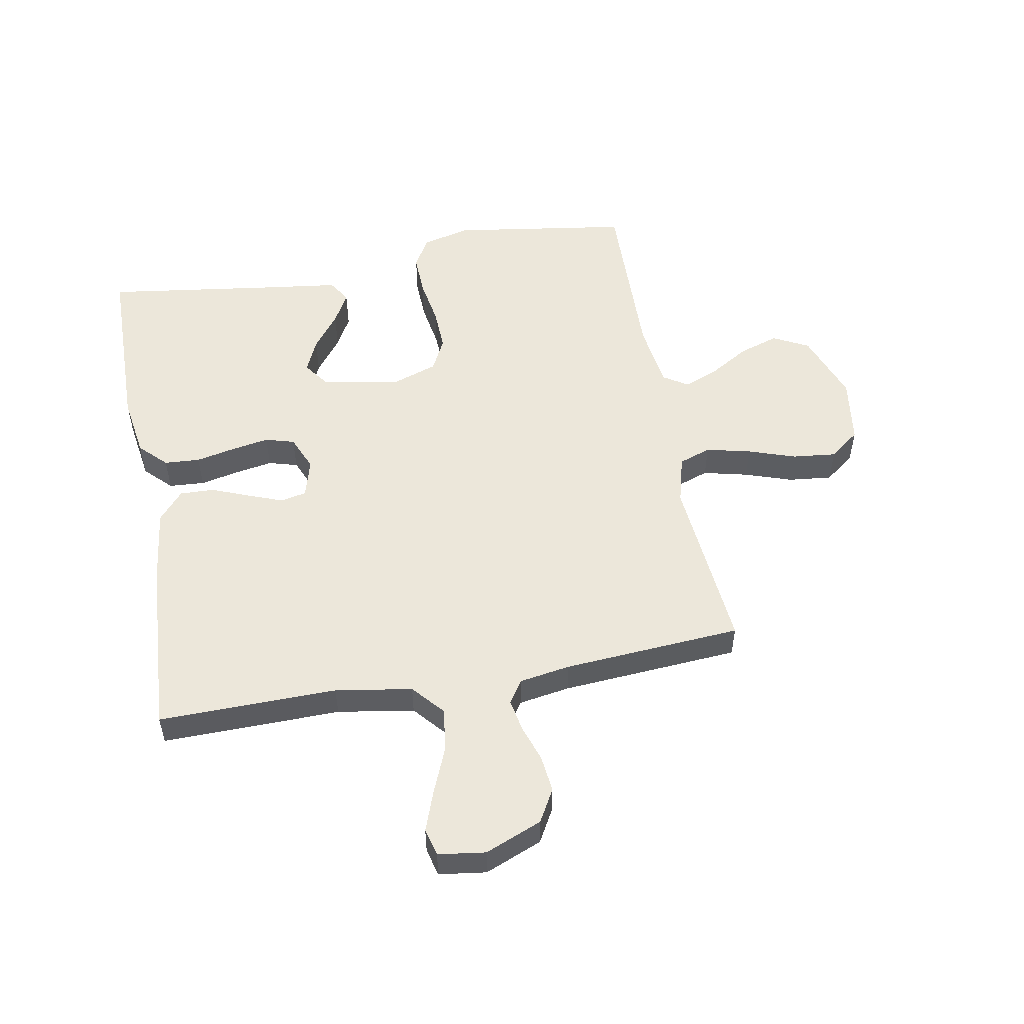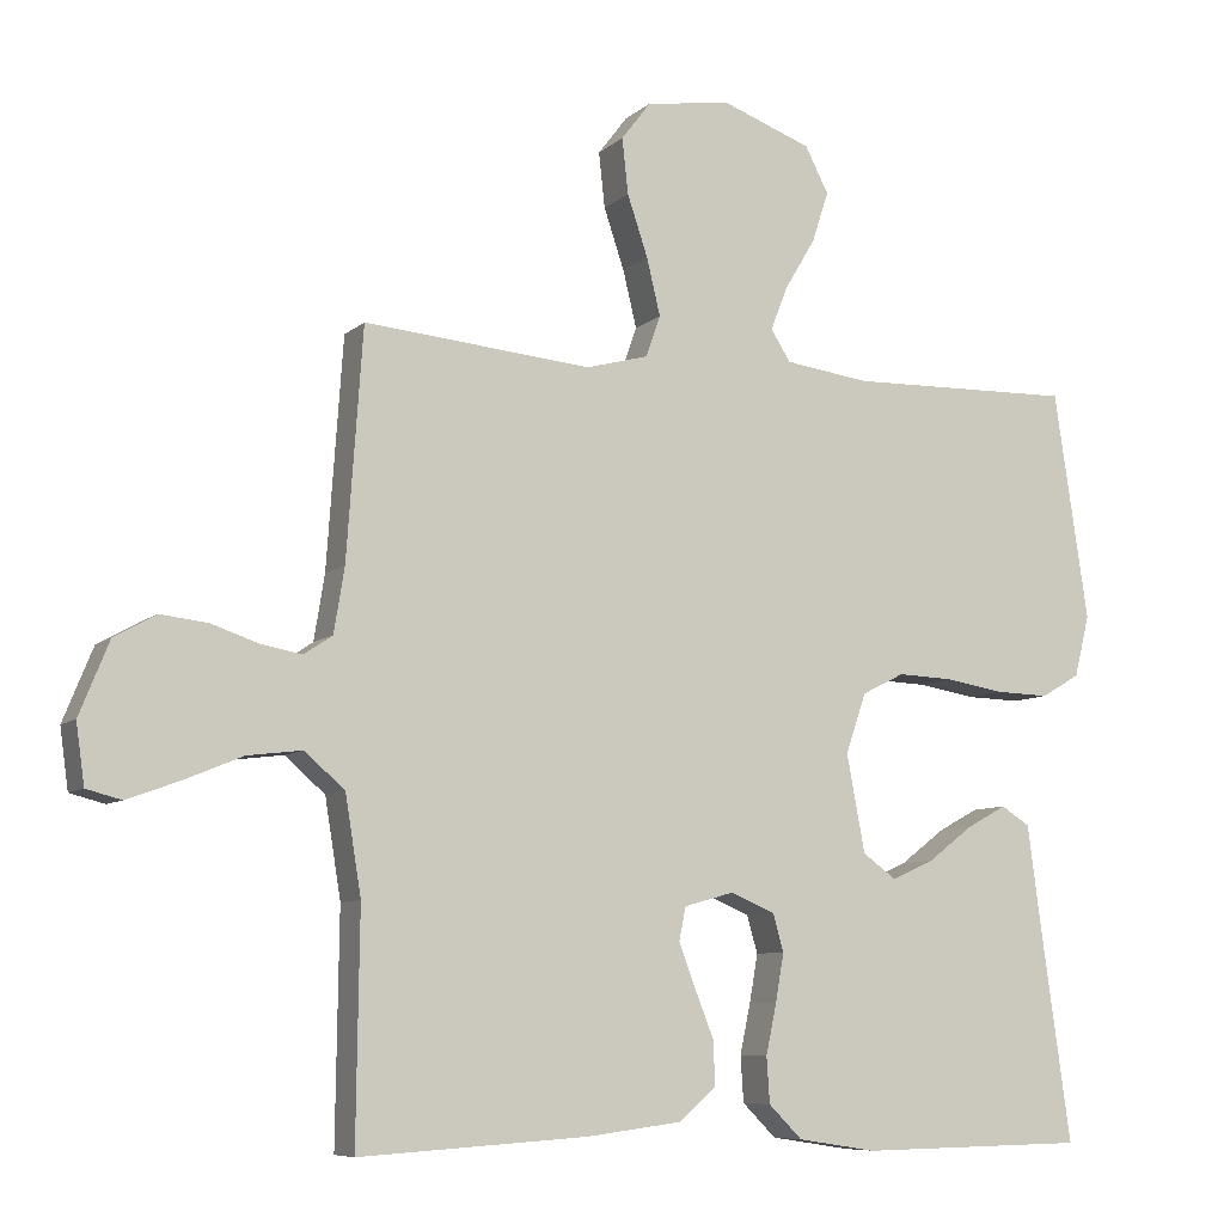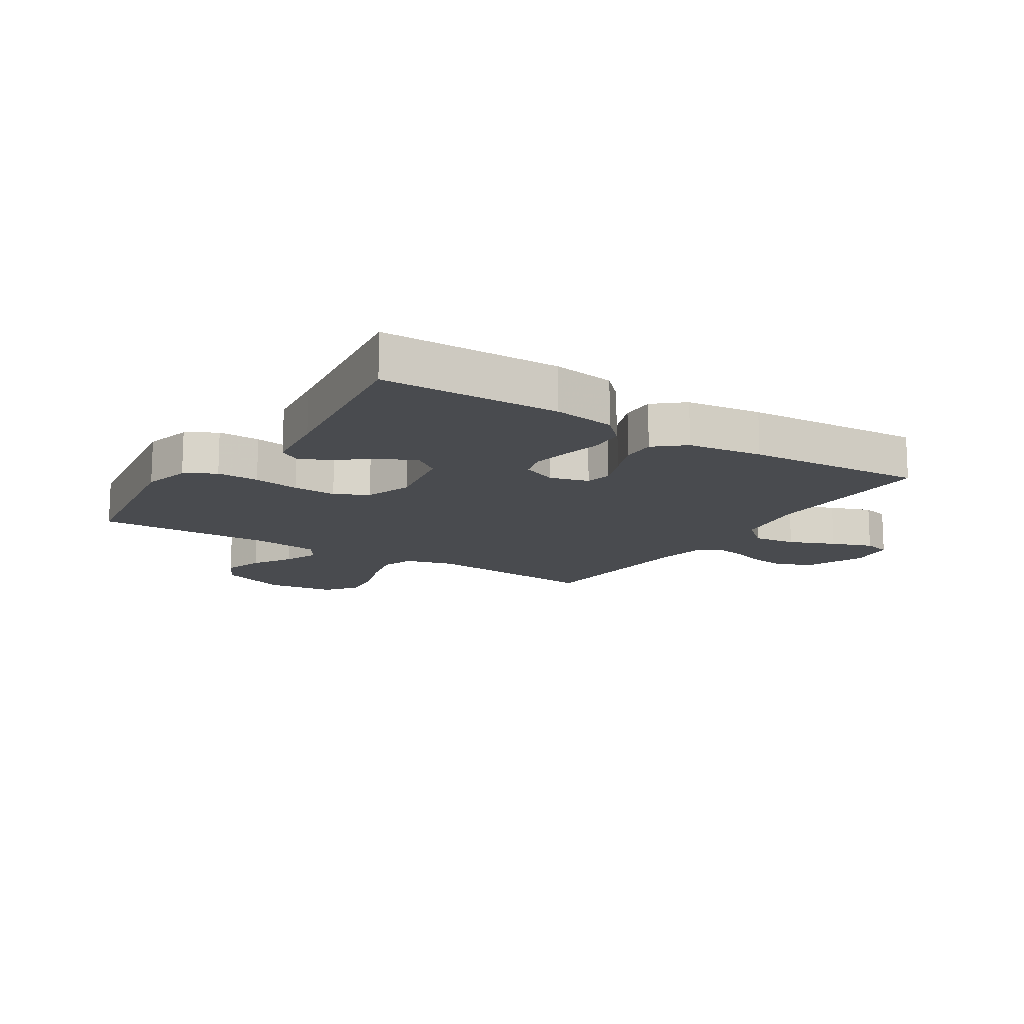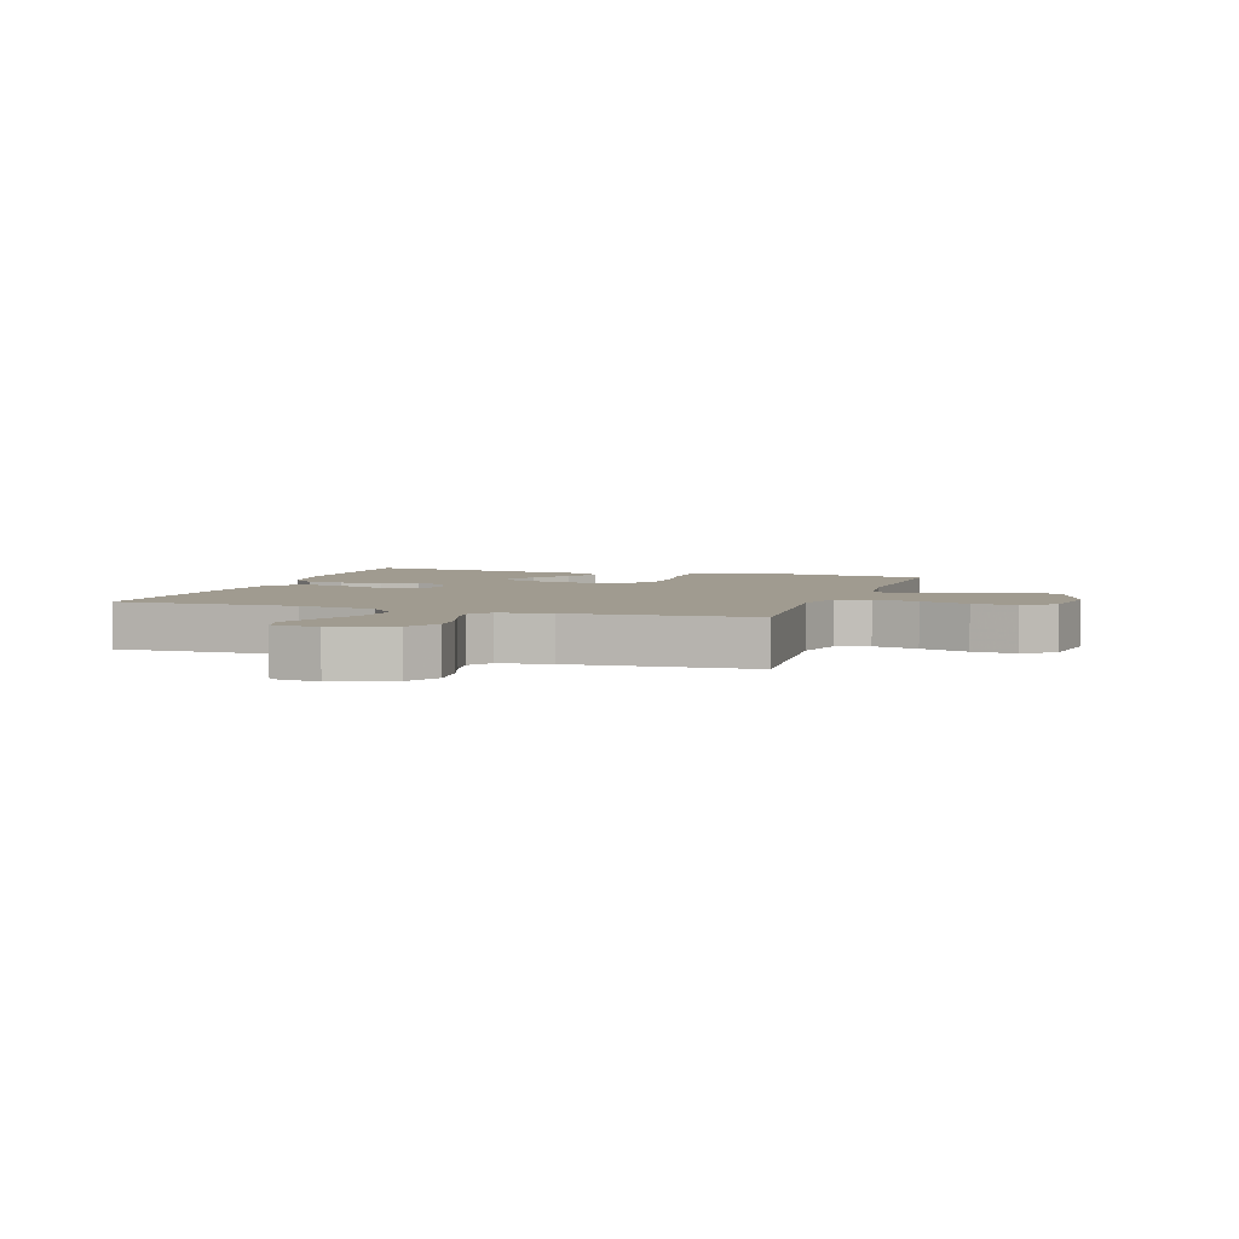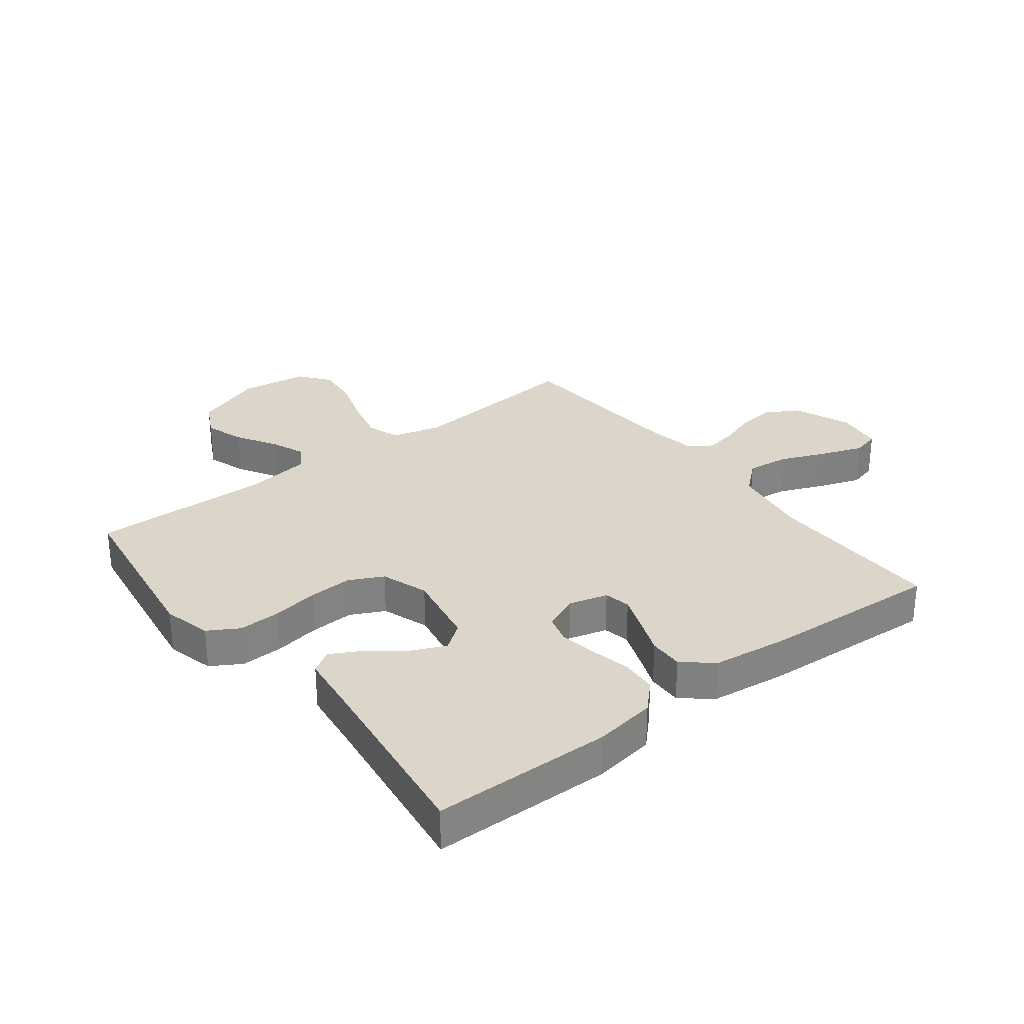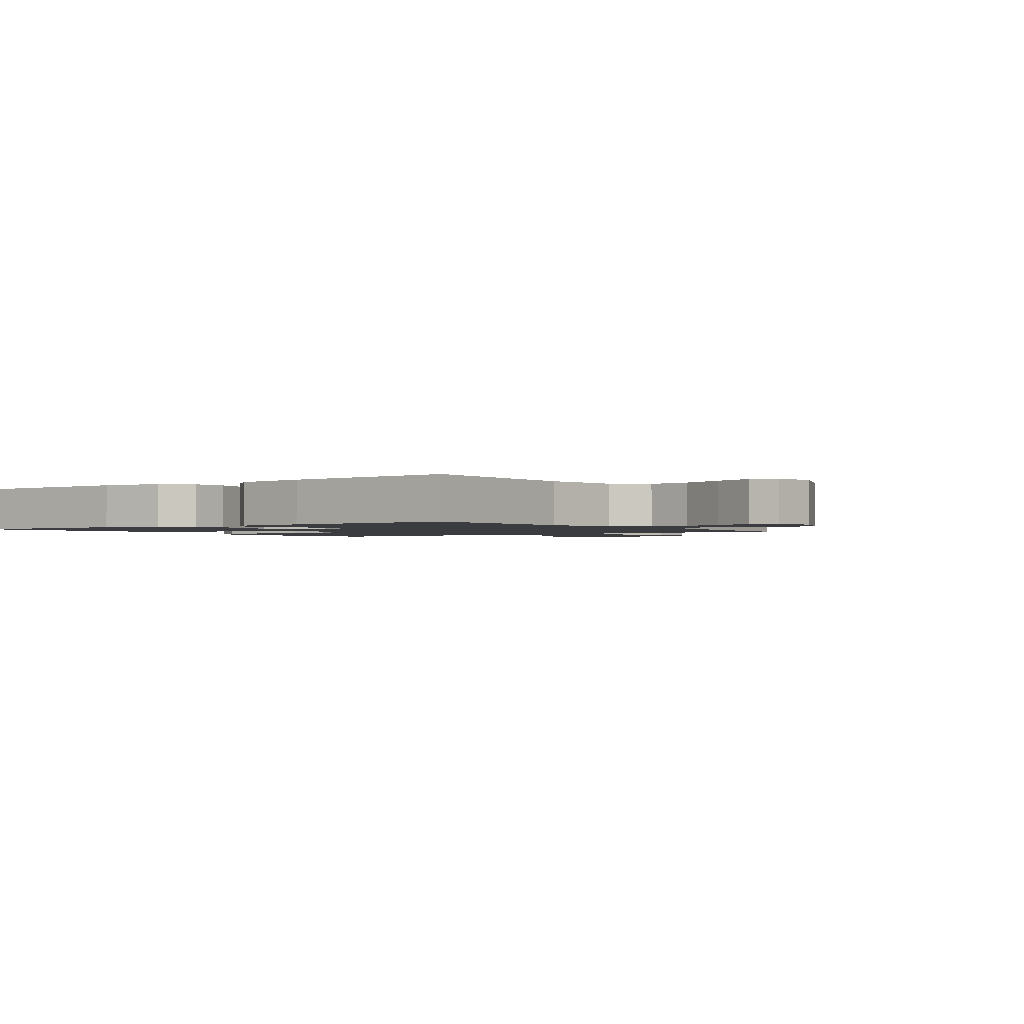
<metadata>
{"format":"obj","ext":"obj","renderer":"f3d","projection":"perspective","resolution":1024,"background":"white","views":[{"elev":53.0,"azim":-100.4,"up":"+Y"},{"elev":-7.9,"azim":-25.4,"up":"+Z"},{"elev":-13.9,"azim":147.4,"up":"+Y"},{"elev":4.2,"azim":-71.6,"up":"+Y"},{"elev":29.7,"azim":142.2,"up":"+Y"},{"elev":-1.6,"azim":-144.5,"up":"+Y"}]}
</metadata>
<code>
v -0.5 0.07 -0.5
v -0.496 0.07 -0.2
v -0.517 0.07 -0.071
v -0.57 0.07 -0.025
v -0.642 0.07 -0.034
v -0.719 0.07 -0.066
v -0.788 0.07 -0.091
v -0.834 0.07 -0.079
v -0.845 0.07 0
v -0.806 0.07 0.096
v -0.751 0.07 0.127
v -0.689 0.07 0.12
v -0.627 0.07 0.099
v -0.573 0.07 0.089
v -0.535 0.07 0.114
v -0.521 0.07 0.2
v -0.5 0.07 0.5
v -0.2 0.07 0.473
v -0.118 0.07 0.495
v -0.099 0.07 0.549
v -0.117 0.07 0.624
v -0.144 0.07 0.704
v -0.152 0.07 0.777
v -0.113 0.07 0.828
v 0 0.07 0.844
v 0.117 0.07 0.801
v 0.148 0.07 0.741
v 0.126 0.07 0.674
v 0.086 0.07 0.607
v 0.063 0.07 0.549
v 0.089 0.07 0.508
v 0.2 0.07 0.493
v 0.5 0.07 0.5
v 0.545 0.07 0.2
v 0.525 0.07 0.119
v 0.474 0.07 0.089
v 0.403 0.07 0.091
v 0.325 0.07 0.104
v 0.252 0.07 0.107
v 0.196 0.07 0.079
v 0.169 0.07 0
v 0.193 0.07 -0.128
v 0.237 0.07 -0.16
v 0.293 0.07 -0.135
v 0.352 0.07 -0.09
v 0.405 0.07 -0.061
v 0.443 0.07 -0.085
v 0.458 0.07 -0.2
v 0.5 0.07 -0.5
v 0.2 0.07 -0.505
v 0.096 0.07 -0.489
v 0.052 0.07 -0.445
v 0.048 0.07 -0.385
v 0.062 0.07 -0.319
v 0.073 0.07 -0.256
v 0.059 0.07 -0.207
v 0 0.07 -0.182
v -0.065 0.07 -0.2
v -0.074 0.07 -0.244
v -0.052 0.07 -0.302
v -0.027 0.07 -0.365
v -0.025 0.07 -0.423
v -0.074 0.07 -0.465
v -0.2 0.07 -0.481
v -0.5 0 -0.5
v -0.496 0 -0.2
v -0.517 0 -0.071
v -0.57 0 -0.025
v -0.642 0 -0.034
v -0.719 0 -0.066
v -0.788 0 -0.091
v -0.834 0 -0.079
v -0.845 0 0
v -0.806 0 0.096
v -0.751 0 0.127
v -0.689 0 0.12
v -0.627 0 0.099
v -0.573 0 0.089
v -0.535 0 0.114
v -0.521 0 0.2
v -0.5 0 0.5
v -0.2 0 0.473
v -0.118 0 0.495
v -0.099 0 0.549
v -0.117 0 0.624
v -0.144 0 0.704
v -0.152 0 0.777
v -0.113 0 0.828
v 0 0 0.844
v 0.117 0 0.801
v 0.148 0 0.741
v 0.126 0 0.674
v 0.086 0 0.607
v 0.063 0 0.549
v 0.089 0 0.508
v 0.2 0 0.493
v 0.5 0 0.5
v 0.545 0 0.2
v 0.525 0 0.119
v 0.474 0 0.089
v 0.403 0 0.091
v 0.325 0 0.104
v 0.252 0 0.107
v 0.196 0 0.079
v 0.169 0 0
v 0.193 0 -0.128
v 0.237 0 -0.16
v 0.293 0 -0.135
v 0.352 0 -0.09
v 0.405 0 -0.061
v 0.443 0 -0.085
v 0.458 0 -0.2
v 0.5 0 -0.5
v 0.2 0 -0.505
v 0.096 0 -0.489
v 0.052 0 -0.445
v 0.048 0 -0.385
v 0.062 0 -0.319
v 0.073 0 -0.256
v 0.059 0 -0.207
v 0 0 -0.182
v -0.065 0 -0.2
v -0.074 0 -0.244
v -0.052 0 -0.302
v -0.027 0 -0.365
v -0.025 0 -0.423
v -0.074 0 -0.465
v -0.2 0 -0.481
f 64 1 2
f 63 64 2
f 62 63 2
f 61 62 2
f 60 61 2
f 59 60 2 3
f 58 59 3 4
f 57 58 4
f 52 53 54
f 51 52 54
f 50 51 54
f 49 50 54
f 48 49 54
f 47 48 54
f 46 47 54
f 45 46 54
f 44 45 54
f 43 44 54 55
f 42 43 55 56
f 36 37 38
f 35 36 38
f 34 35 38
f 33 34 38
f 32 33 38
f 31 32 38 39
f 30 31 39 40
f 27 28 29
f 26 27 29
f 25 26 29
f 24 25 29
f 23 24 29
f 22 23 29
f 21 22 29
f 20 21 29 30
f 30 40 41
f 20 30 41
f 19 20 41
f 16 17 18
f 42 56 57
f 41 42 57
f 19 41 57
f 18 19 57
f 16 18 57
f 15 16 57
f 11 12 13
f 10 11 13
f 9 10 13
f 8 9 13
f 7 8 13
f 6 7 13
f 5 6 13
f 14 15 57 4
f 4 5 13 14
f 66 65 128
f 66 128 127
f 66 127 126
f 66 126 125
f 66 125 124
f 67 66 124 123
f 68 67 123 122
f 68 122 121
f 118 117 116
f 118 116 115
f 118 115 114
f 118 114 113
f 118 113 112
f 118 112 111
f 118 111 110
f 118 110 109
f 118 109 108
f 119 118 108 107
f 120 119 107 106
f 102 101 100
f 102 100 99
f 102 99 98
f 102 98 97
f 102 97 96
f 103 102 96 95
f 104 103 95 94
f 93 92 91
f 93 91 90
f 93 90 89
f 93 89 88
f 93 88 87
f 93 87 86
f 93 86 85
f 94 93 85 84
f 105 104 94
f 105 94 84
f 105 84 83
f 82 81 80
f 121 120 106
f 121 106 105
f 121 105 83
f 121 83 82
f 121 82 80
f 121 80 79
f 77 76 75
f 77 75 74
f 77 74 73
f 77 73 72
f 77 72 71
f 77 71 70
f 77 70 69
f 68 121 79 78
f 78 77 69 68
f 1 65 66 2
f 2 66 67 3
f 3 67 68 4
f 4 68 69 5
f 5 69 70 6
f 6 70 71 7
f 7 71 72 8
f 8 72 73 9
f 9 73 74 10
f 10 74 75 11
f 11 75 76 12
f 12 76 77 13
f 13 77 78 14
f 14 78 79 15
f 15 79 80 16
f 16 80 81 17
f 17 81 82 18
f 18 82 83 19
f 19 83 84 20
f 20 84 85 21
f 21 85 86 22
f 22 86 87 23
f 23 87 88 24
f 24 88 89 25
f 25 89 90 26
f 26 90 91 27
f 27 91 92 28
f 28 92 93 29
f 29 93 94 30
f 30 94 95 31
f 31 95 96 32
f 32 96 97 33
f 33 97 98 34
f 34 98 99 35
f 35 99 100 36
f 36 100 101 37
f 37 101 102 38
f 38 102 103 39
f 39 103 104 40
f 40 104 105 41
f 41 105 106 42
f 42 106 107 43
f 43 107 108 44
f 44 108 109 45
f 45 109 110 46
f 46 110 111 47
f 47 111 112 48
f 48 112 113 49
f 49 113 114 50
f 50 114 115 51
f 51 115 116 52
f 52 116 117 53
f 53 117 118 54
f 54 118 119 55
f 55 119 120 56
f 56 120 121 57
f 57 121 122 58
f 58 122 123 59
f 59 123 124 60
f 60 124 125 61
f 61 125 126 62
f 62 126 127 63
f 63 127 128 64
f 64 128 65 1

</code>
